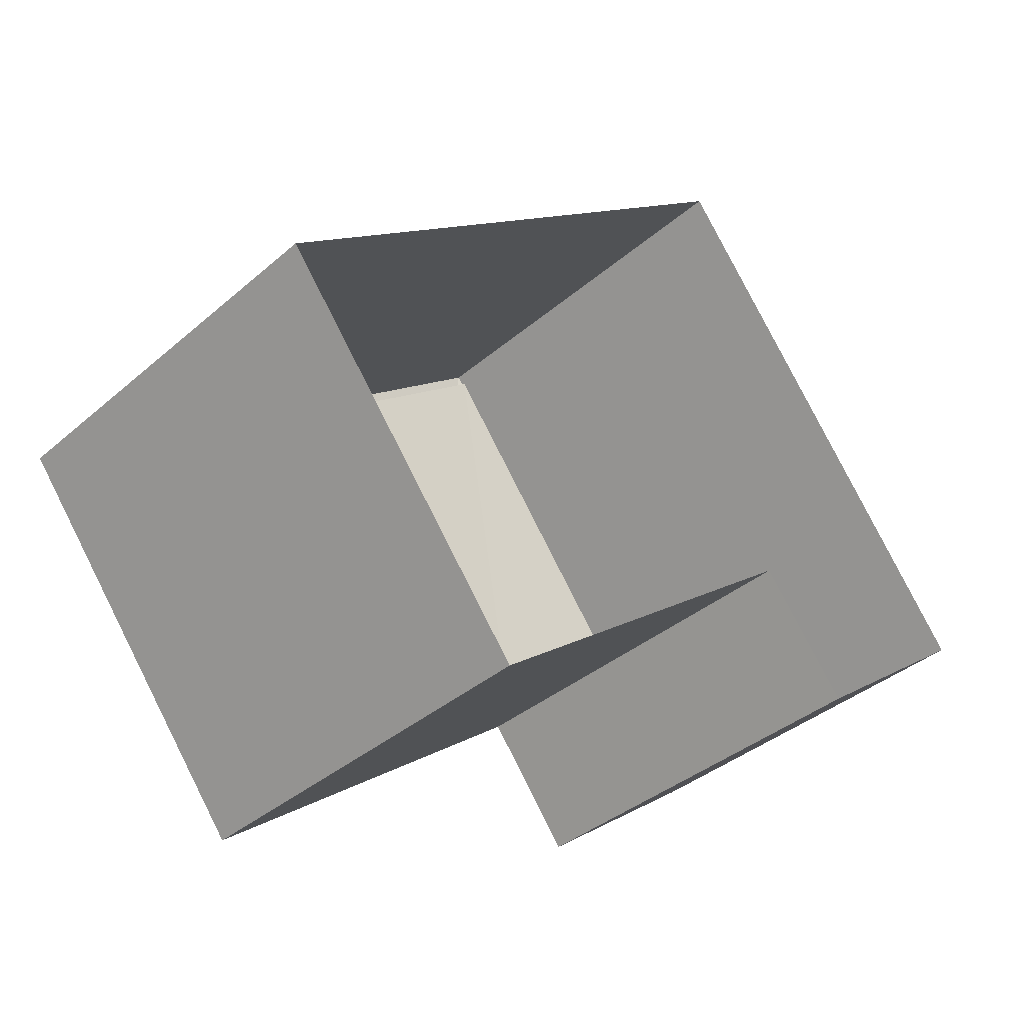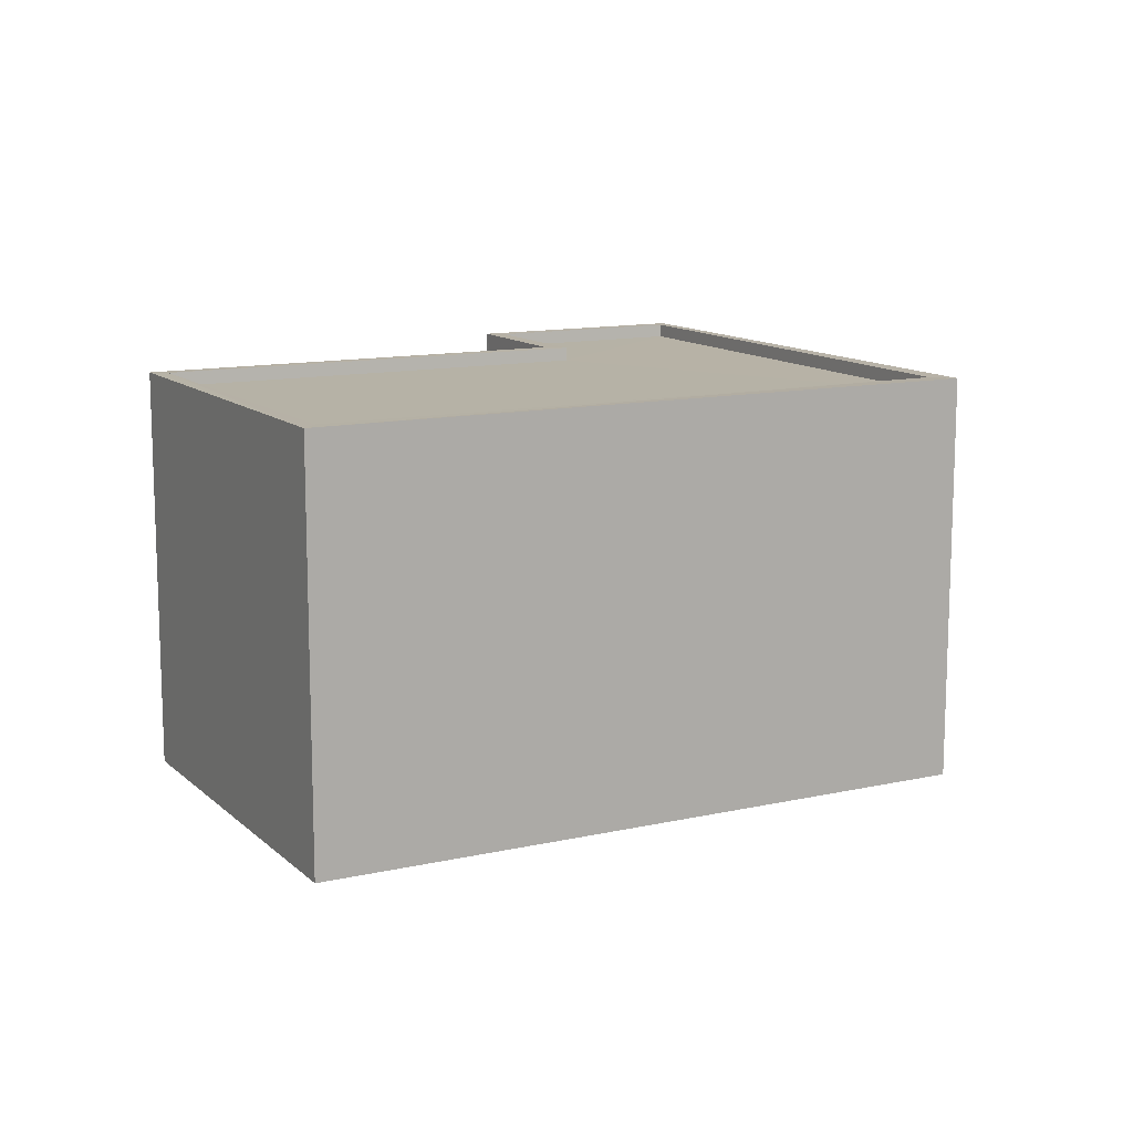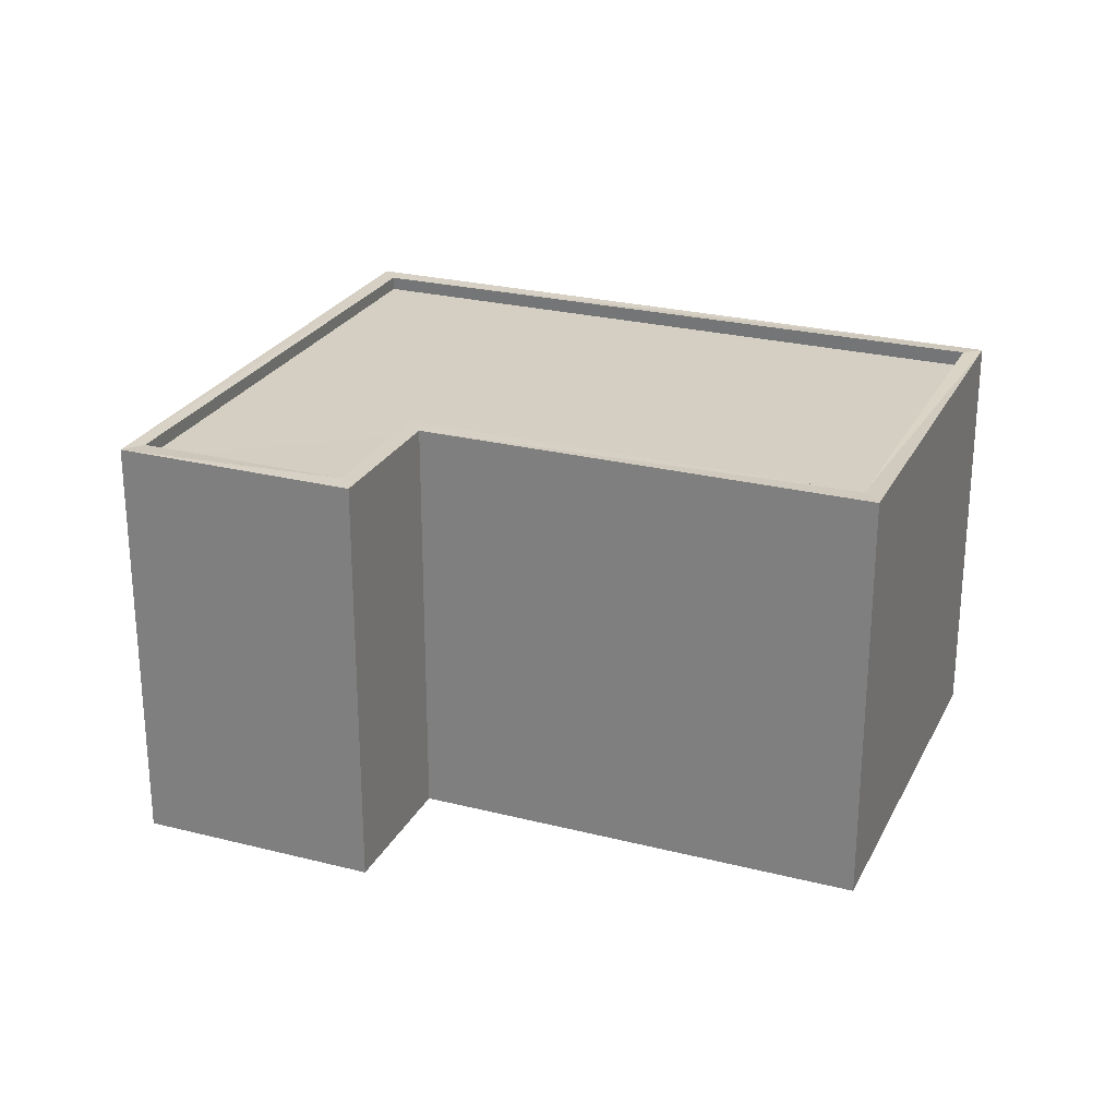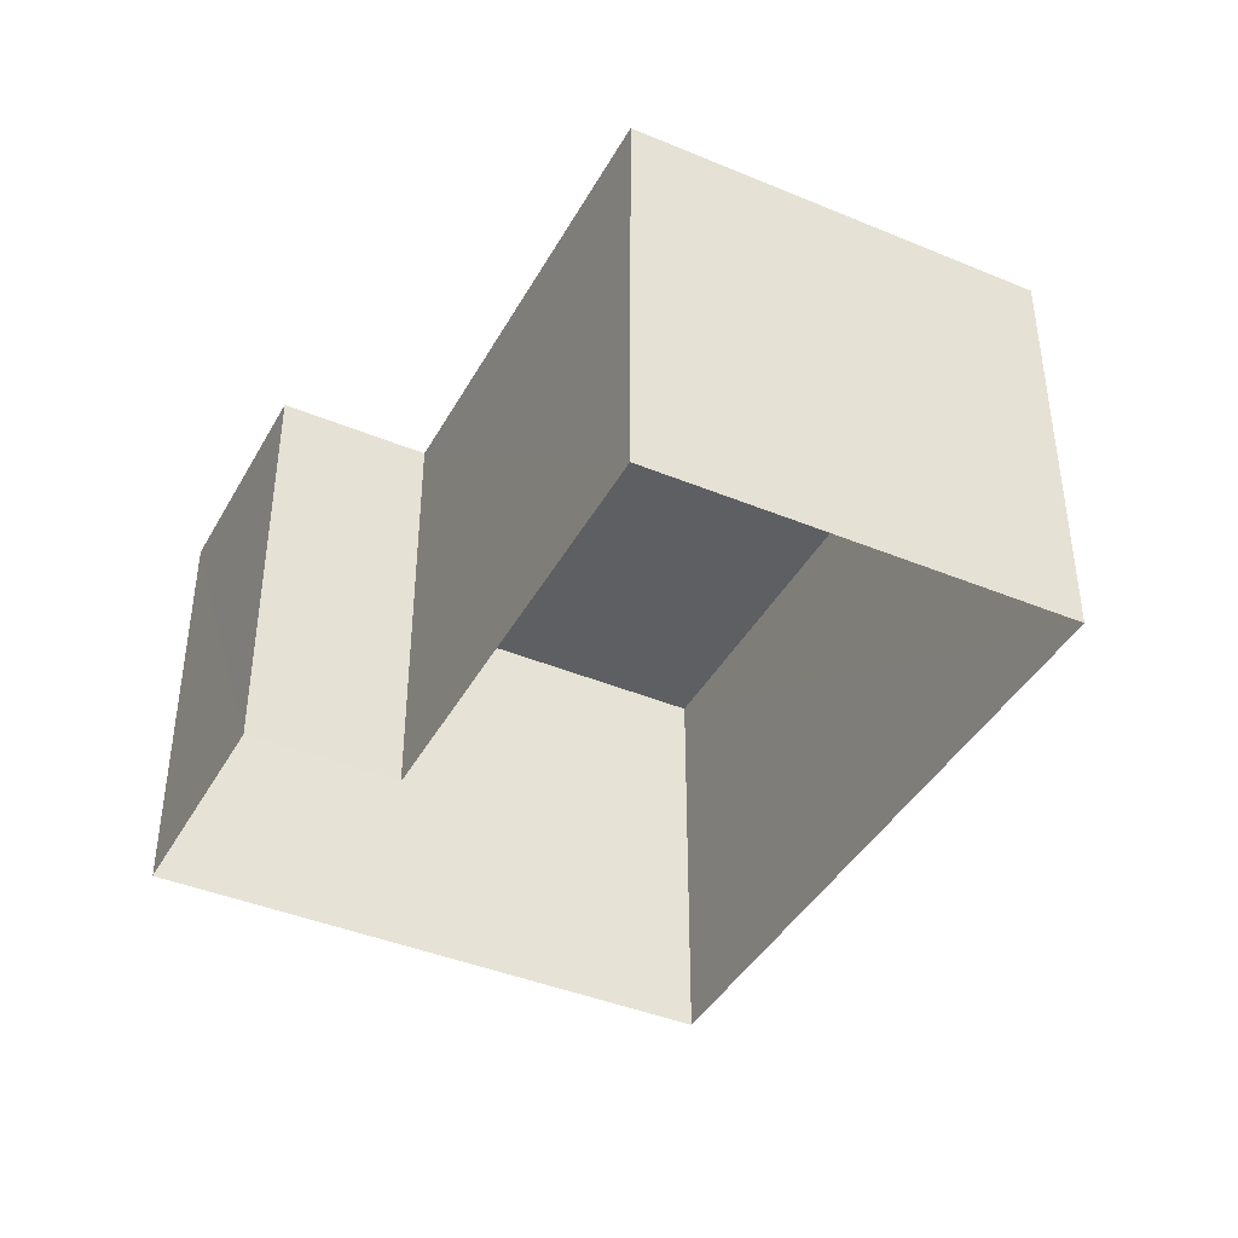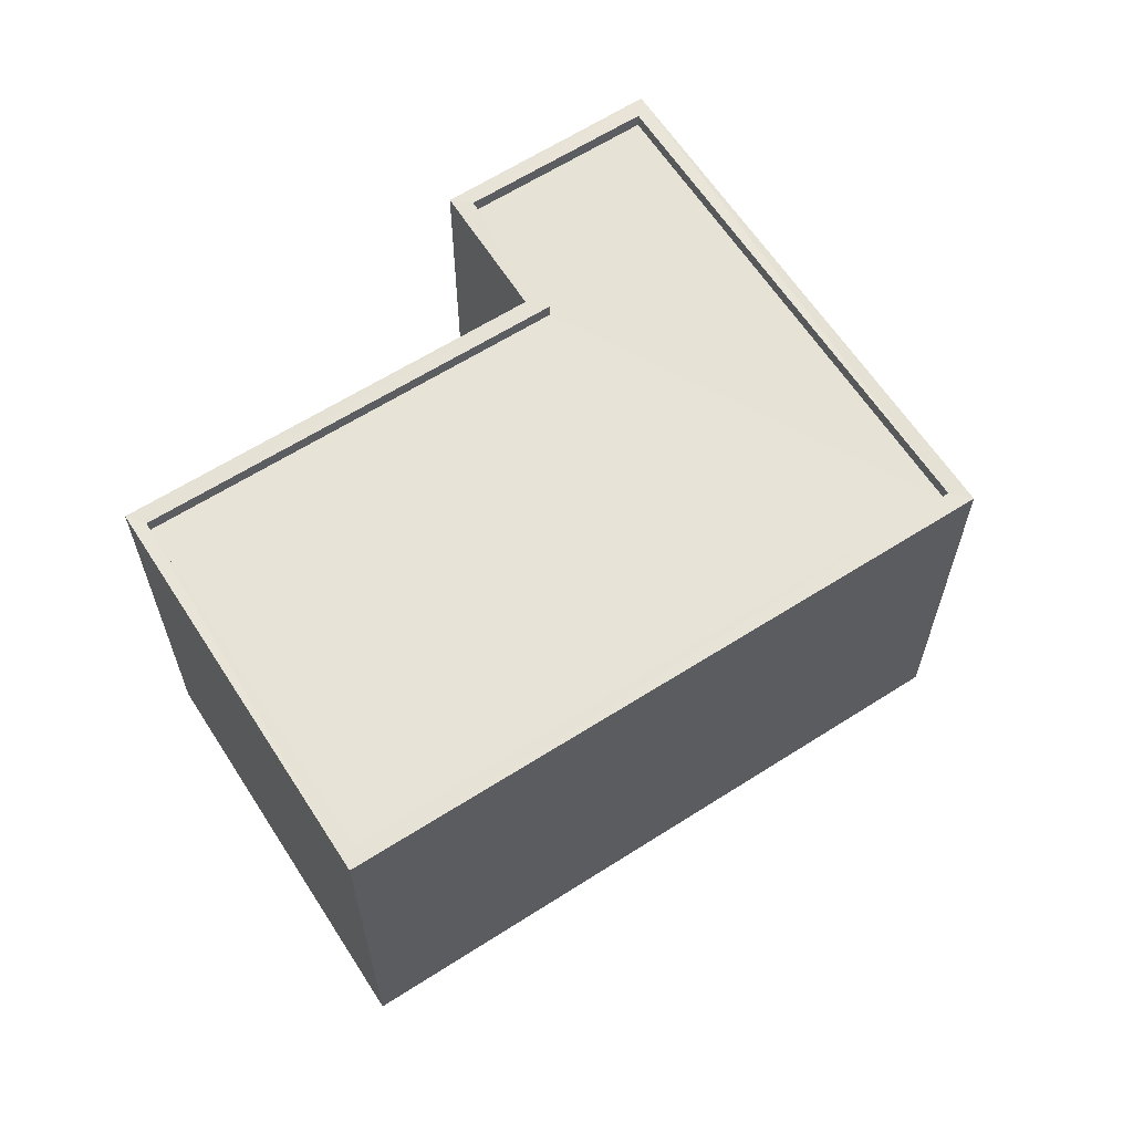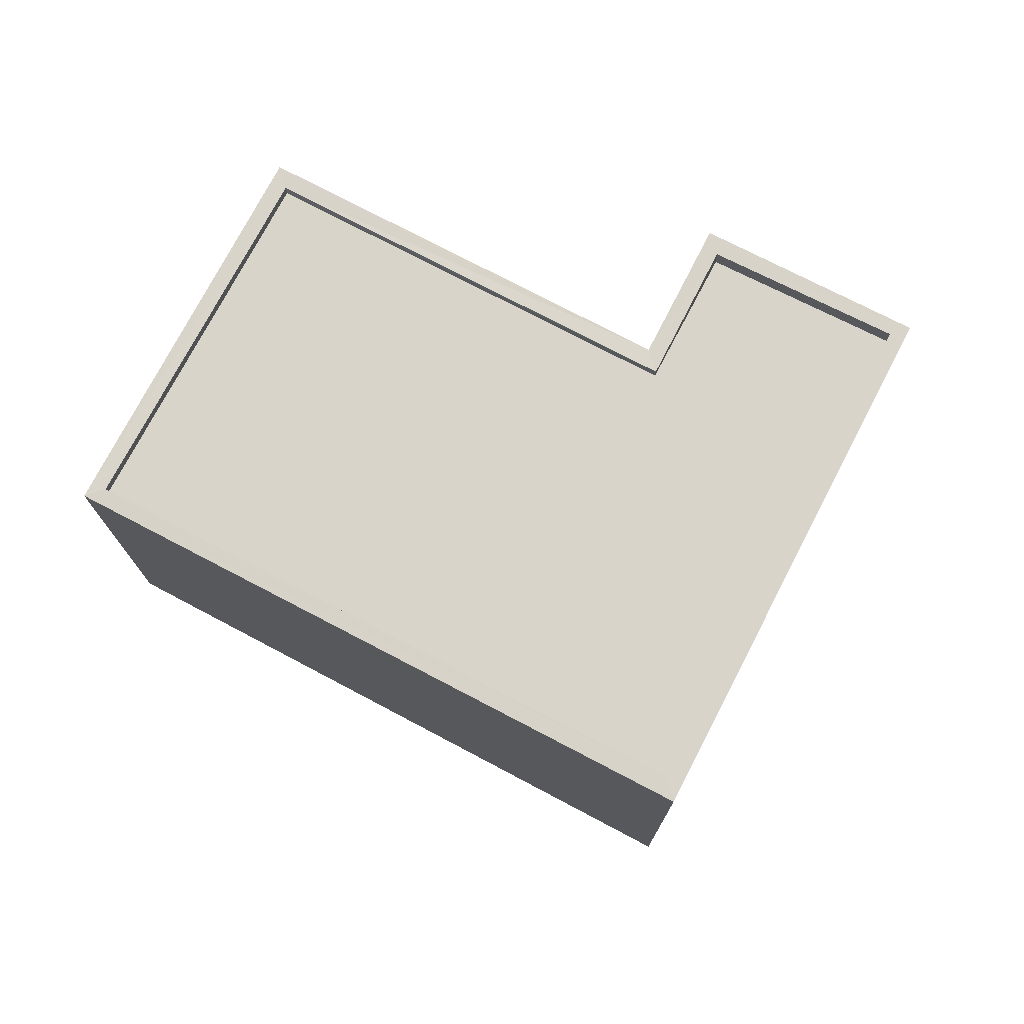
<metadata>
{"format":"obj","ext":"obj","renderer":"f3d","projection":"perspective","resolution":1024,"background":"white","views":[{"elev":-37.4,"azim":137.6,"up":"+Y"},{"elev":12.2,"azim":114.2,"up":"+Z"},{"elev":25.6,"azim":-15.6,"up":"+Z"},{"elev":-41.1,"azim":25.4,"up":"+Z"},{"elev":62.8,"azim":109.5,"up":"+Z"},{"elev":75.1,"azim":169.9,"up":"+Z"}]}
</metadata>
<code>
v 1.2e+05 7.87e+05 16.32
v 1.2e+05 7.871e+05 16.32
v 1.2e+05 7.87e+05 16.31
v 1.2e+05 7.87e+05 16.31
v 1.2e+05 7.87e+05 16.32
v 1.2e+05 7.87e+05 16.32
v 1.2e+05 7.87e+05 23.46
v 1.2e+05 7.871e+05 23.46
v 1.2e+05 7.87e+05 23.46
v 1.2e+05 7.87e+05 23.46
v 1.2e+05 7.87e+05 23.45
v 1.2e+05 7.87e+05 23.45
v 1.2e+05 7.87e+05 23.71
v 1.2e+05 7.87e+05 23.71
v 1.2e+05 7.87e+05 23.71
v 1.2e+05 7.871e+05 23.71
v 1.2e+05 7.871e+05 23.71
v 1.2e+05 7.87e+05 23.71
v 1.2e+05 7.87e+05 23.71
v 1.2e+05 7.87e+05 23.7
v 1.2e+05 7.87e+05 23.71
v 1.2e+05 7.87e+05 23.7
v 1.2e+05 7.87e+05 23.7
v 1.2e+05 7.87e+05 23.7
f 1 2 3
f 3 4 1
f 5 2 1
f 6 5 1
f 7 8 9
f 9 10 7
f 11 8 7
f 12 11 7
f 13 14 15
f 16 17 14
f 18 14 13
f 16 14 18
f 13 15 19
f 16 20 17
f 13 19 21
f 20 22 23
f 19 23 22
f 24 20 16
f 19 22 21
f 24 22 20
f 18 9 8
f 16 18 8
f 16 8 11
f 24 16 11
f 22 11 12
f 22 24 11
f 21 12 7
f 21 22 12
f 21 7 10
f 13 21 10
f 18 10 9
f 18 13 10
f 17 3 2
f 17 20 3
f 23 4 3
f 20 23 3
f 19 1 4
f 23 19 4
f 15 6 1
f 19 15 1
f 14 5 6
f 15 14 6
f 14 2 5
f 14 17 2

</code>
